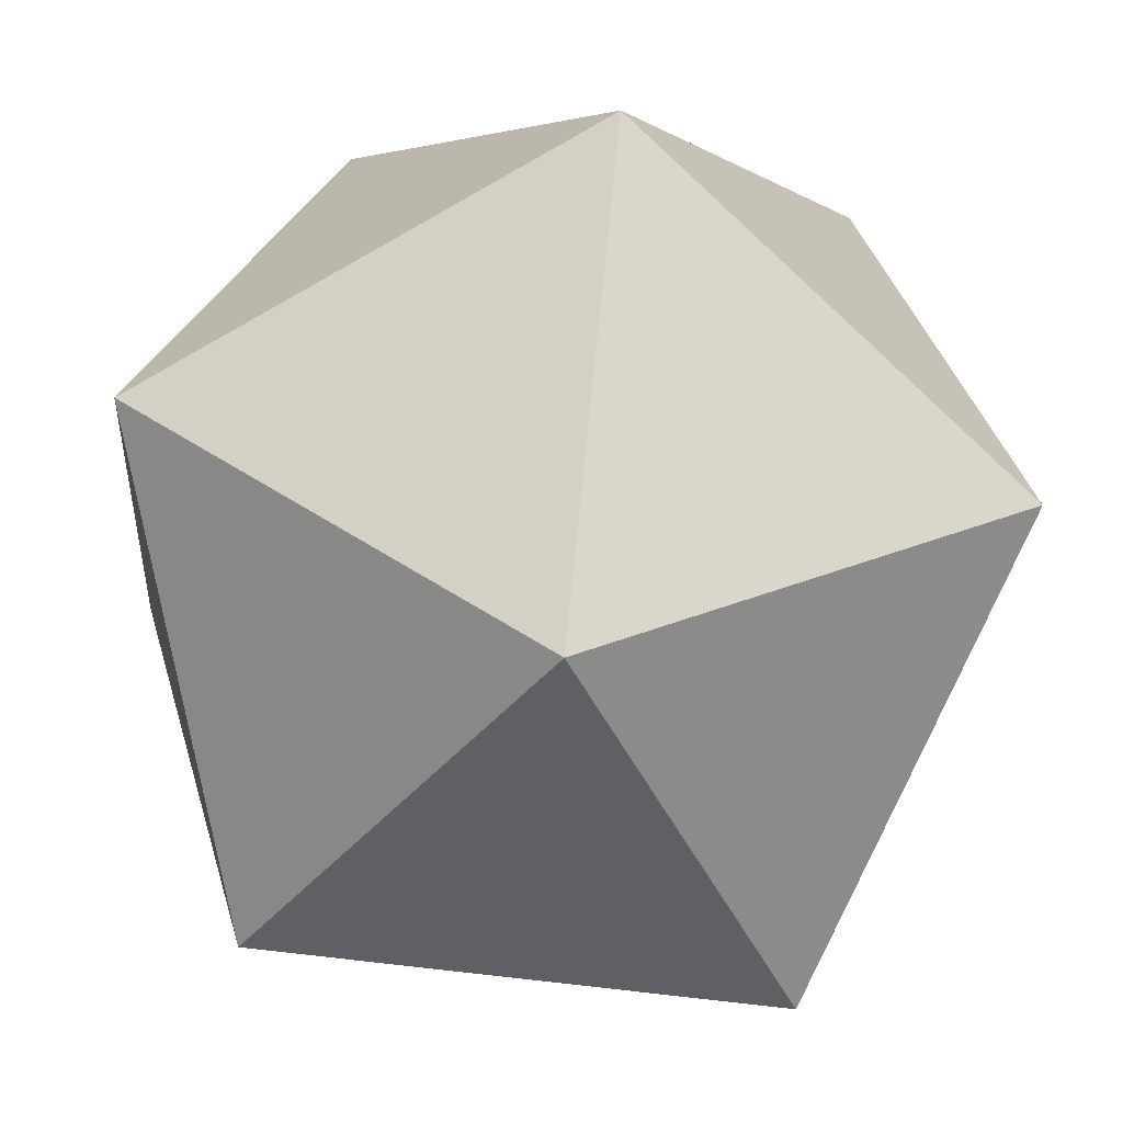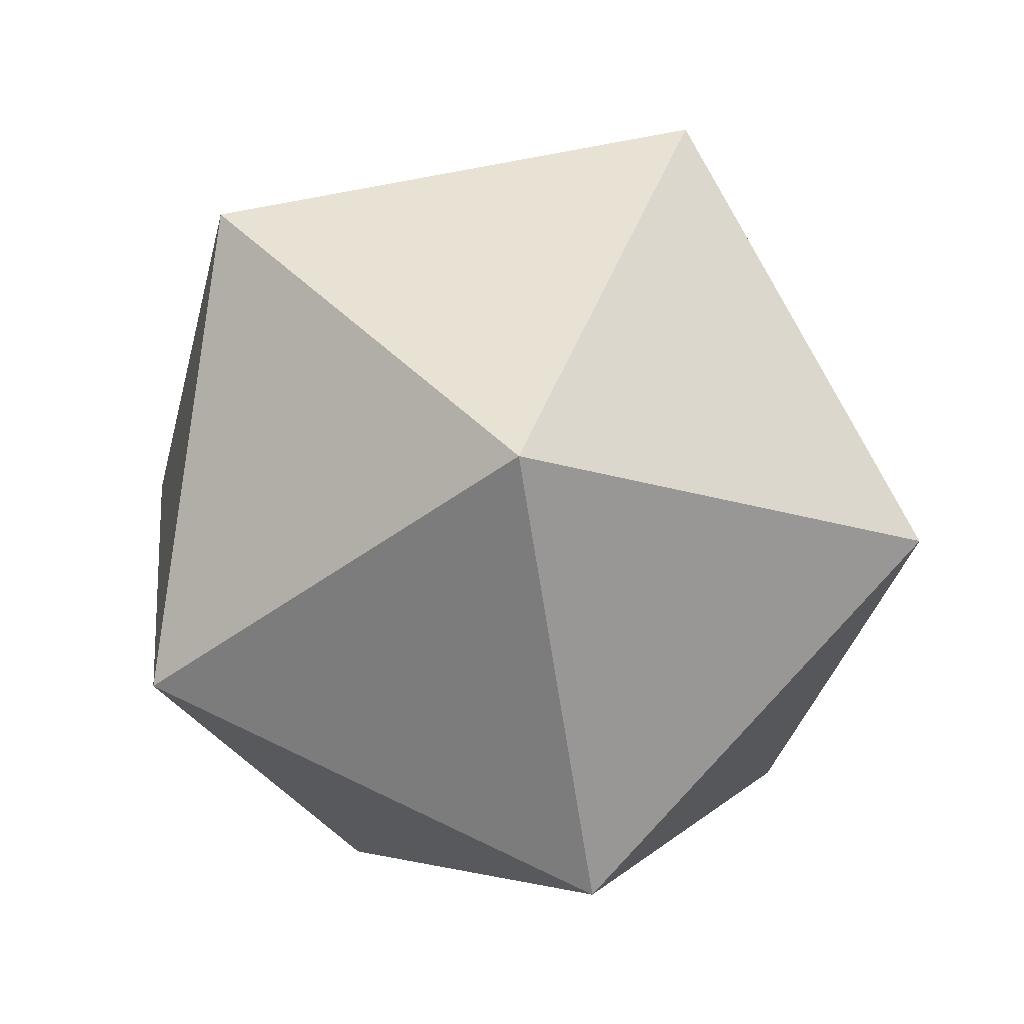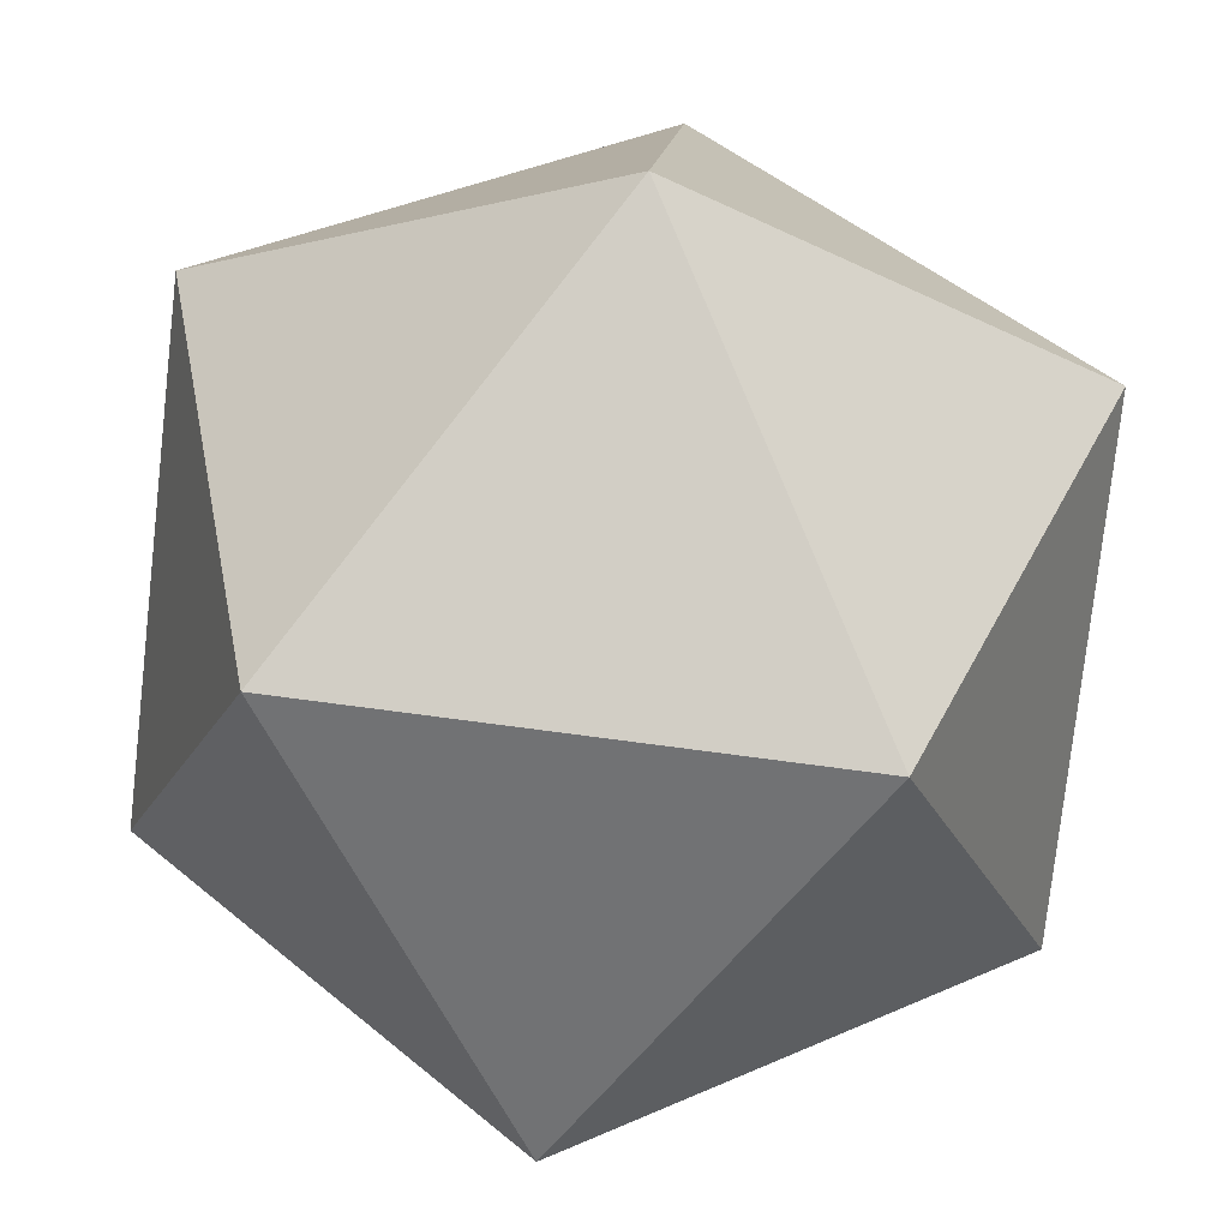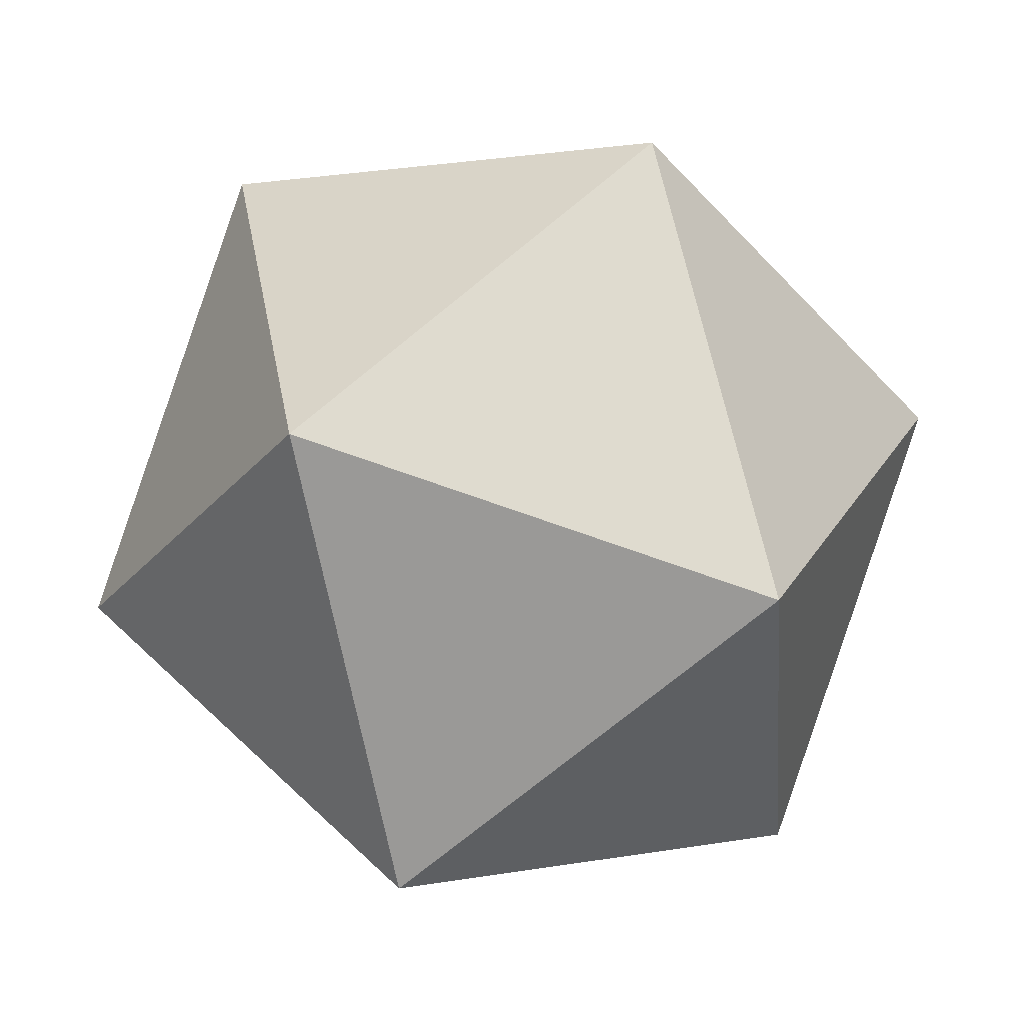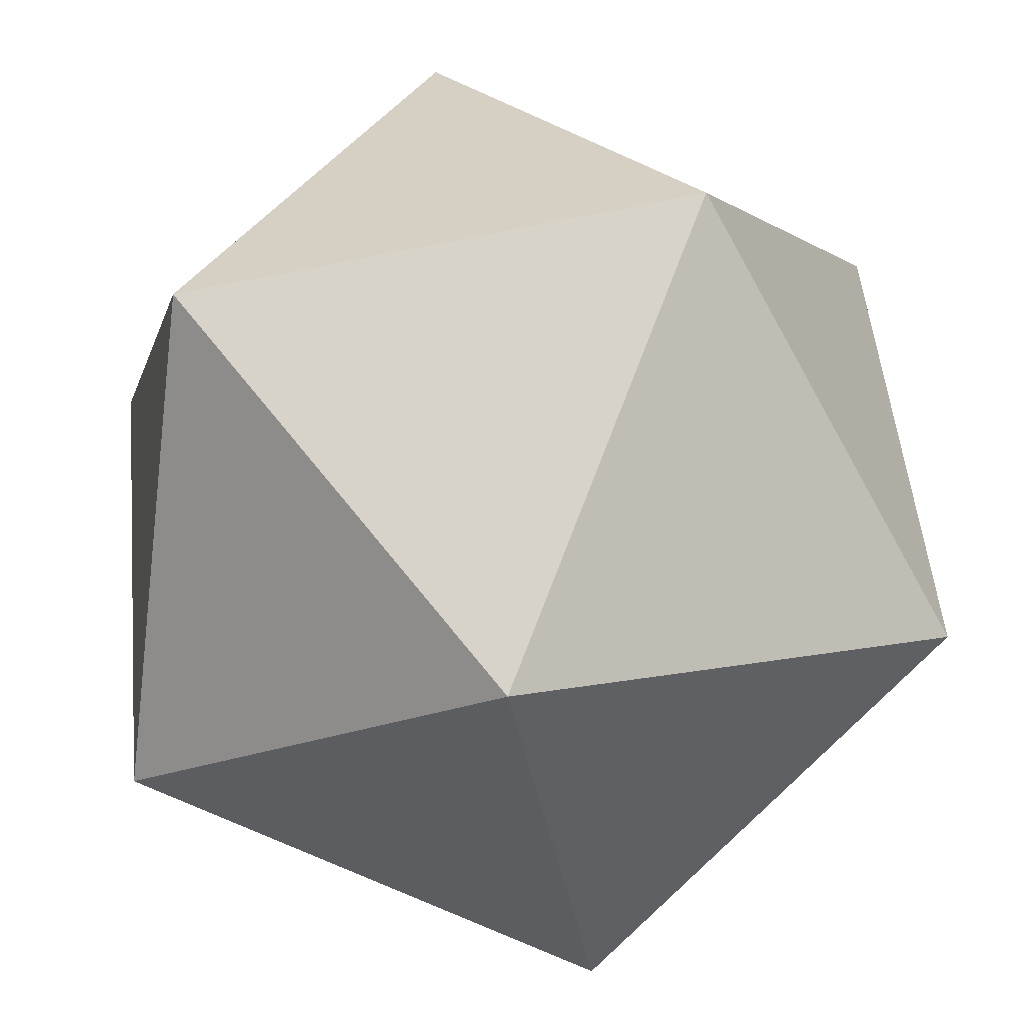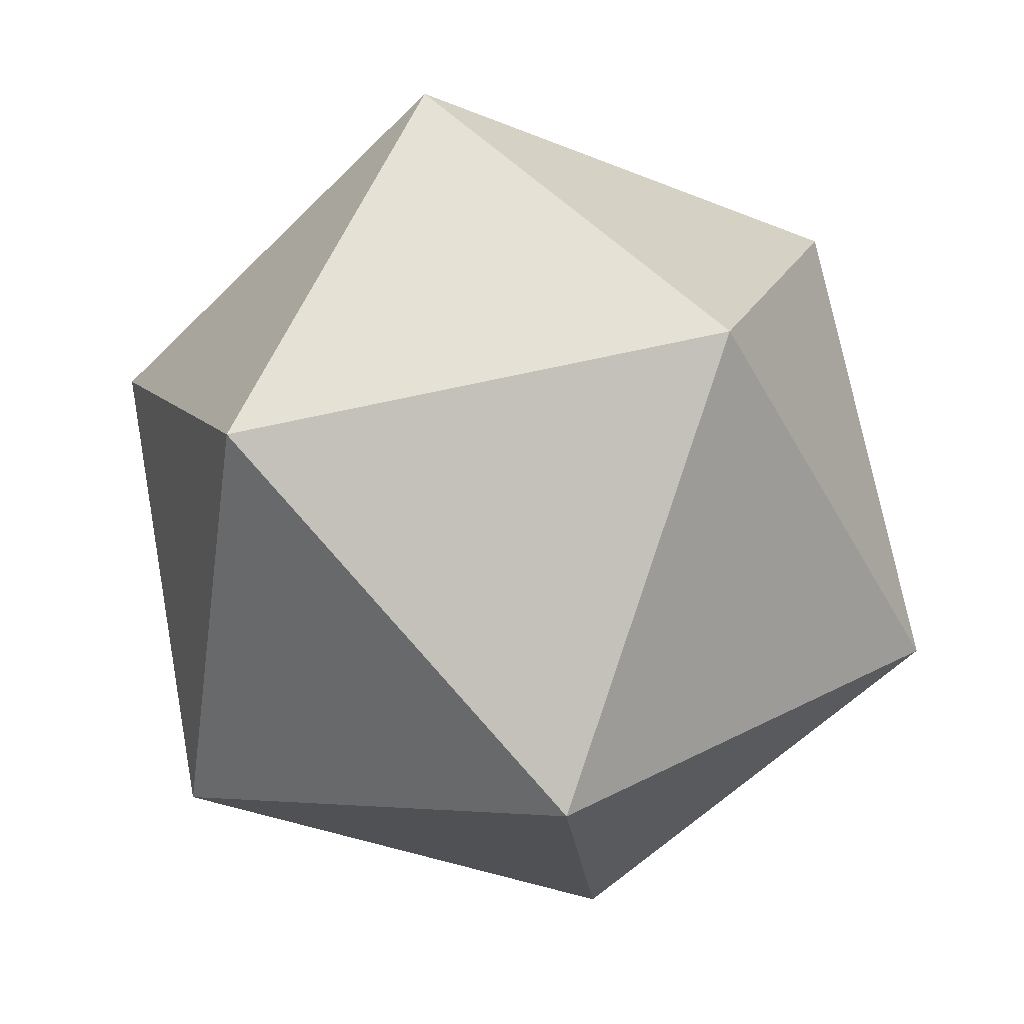
<metadata>
{"format":"obj","ext":"obj","renderer":"f3d","projection":"perspective","resolution":1024,"background":"white","views":[{"elev":2.2,"azim":-121.3,"up":"+Z"},{"elev":-17.6,"azim":146.8,"up":"+Y"},{"elev":-52.1,"azim":-124.2,"up":"+Z"},{"elev":-45.1,"azim":-50.4,"up":"+Y"},{"elev":75.6,"azim":111.2,"up":"+Z"},{"elev":27.8,"azim":141.0,"up":"+Y"}]}
</metadata>
<code>
o Icosphere
v 0 3.372 -3.372
v -2.507 -0.932 -3.948
v -4.057 2.44 -0.5761
v 0 4.524 1.508
v 4.057 2.44 -0.5761
v 2.507 -0.932 -3.948
v -4.057 -2.44 0.5761
v -2.507 0.932 3.948
v 2.507 0.932 3.948
v 4.057 -2.44 0.5761
v 0 -4.524 -1.508
v 0 -3.372 3.372
f 1 2 3
f 2 1 6
f 1 3 4
f 1 4 5
f 1 5 6
f 2 6 11
f 3 2 7
f 4 3 8
f 5 4 9
f 6 5 10
f 2 11 7
f 3 7 8
f 4 8 9
f 5 9 10
f 6 10 11
f 7 11 12
f 8 7 12
f 9 8 12
f 10 9 12
f 11 10 12
o Cube.001
v -1.366 0.8524 -0.6373
v -1.341 -0.1656 1.084
v 0.3964 1.677 -0.176
v 0.4221 0.6588 1.545
v -0.4221 -0.6588 -1.545
v -0.3964 -1.677 0.176
v 1.341 0.1656 -1.084
v 1.366 -0.8524 0.6373
f 13 14 16 15
f 15 16 20 19
f 19 20 18 17
f 17 18 14 13
f 15 19 17 13
f 20 16 14 18

</code>
